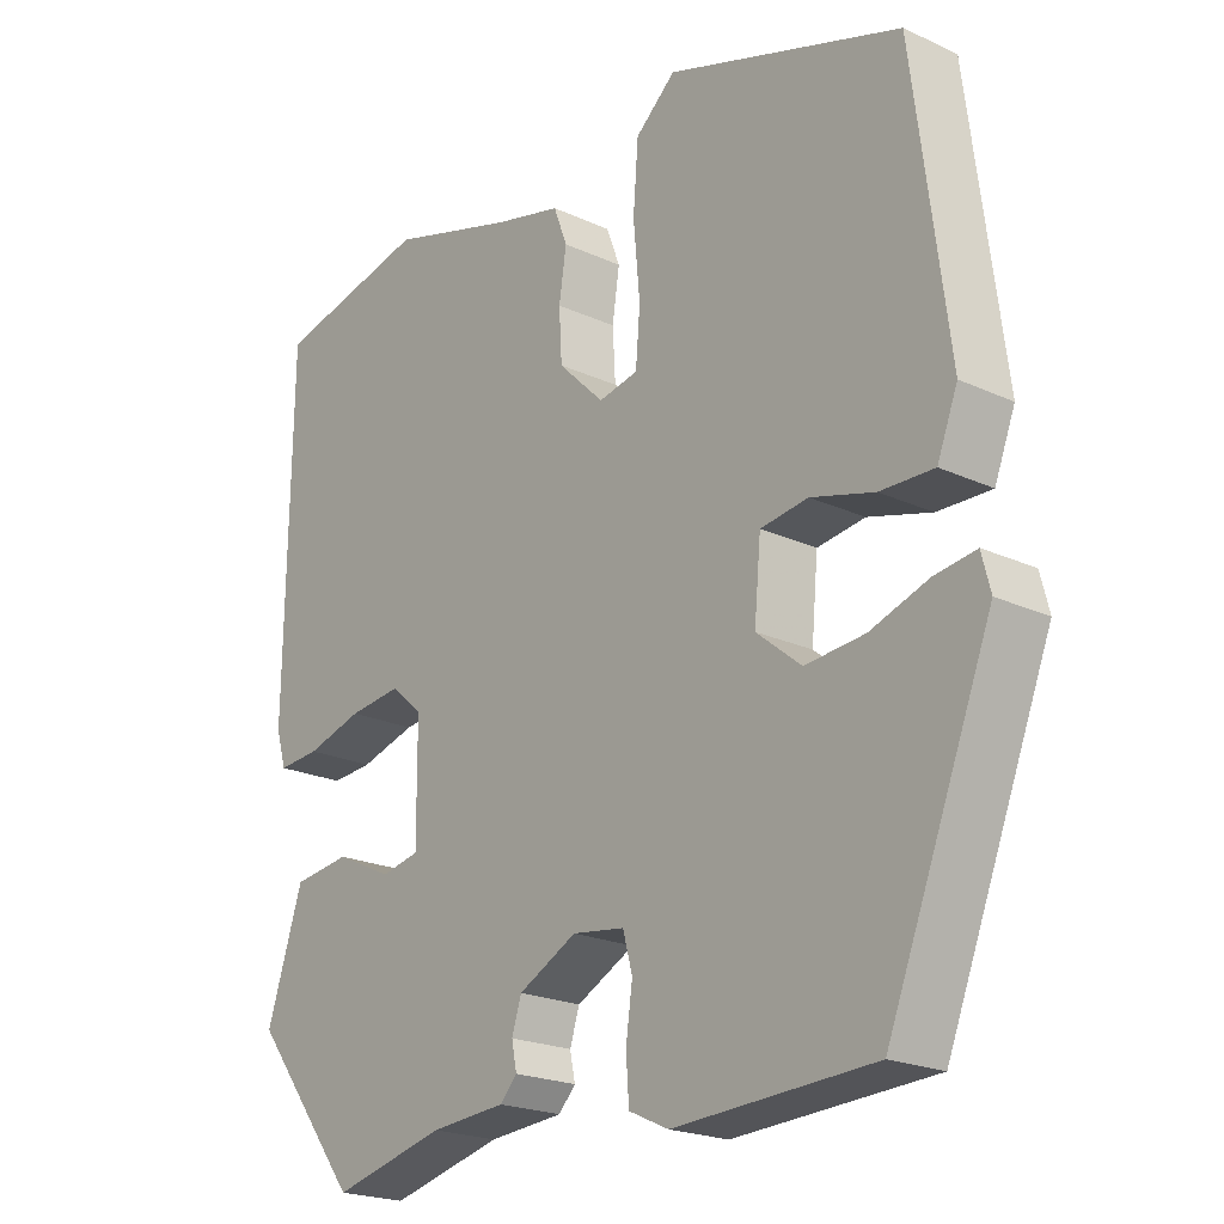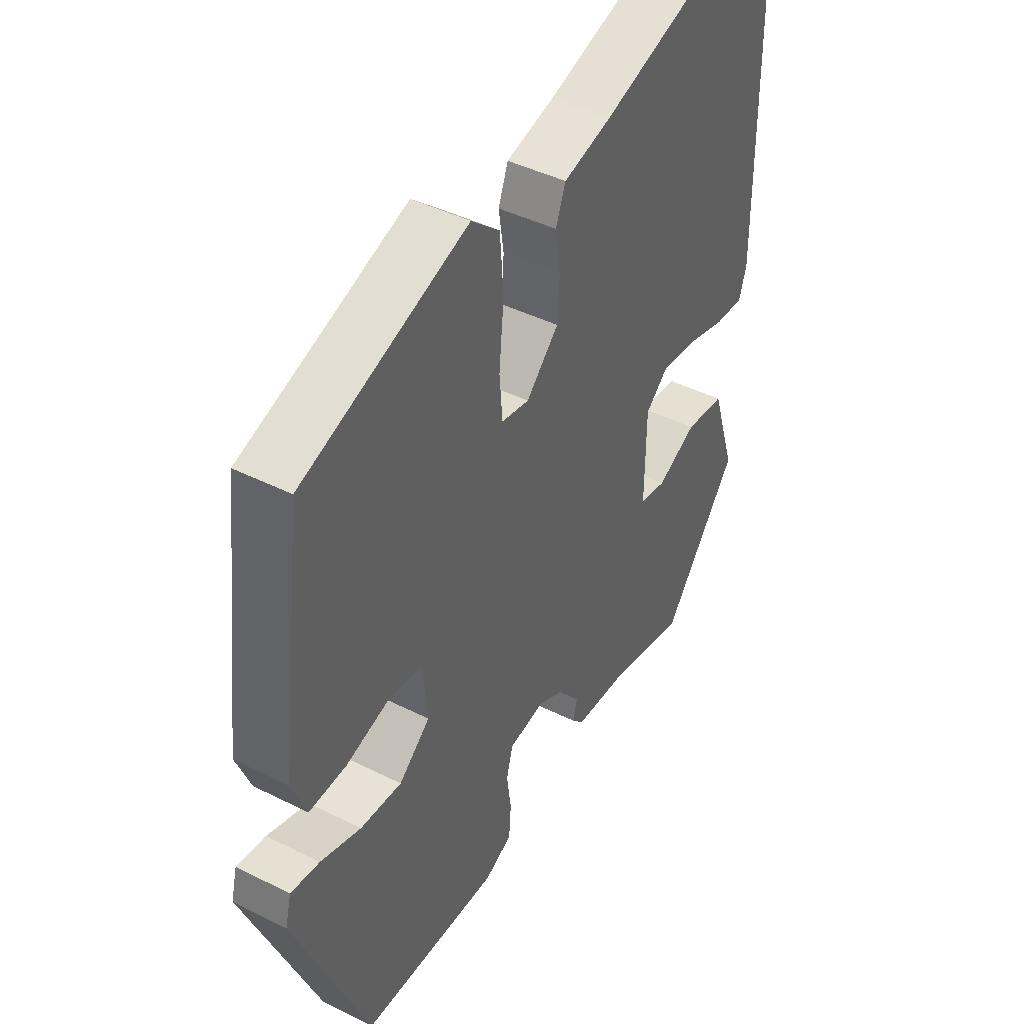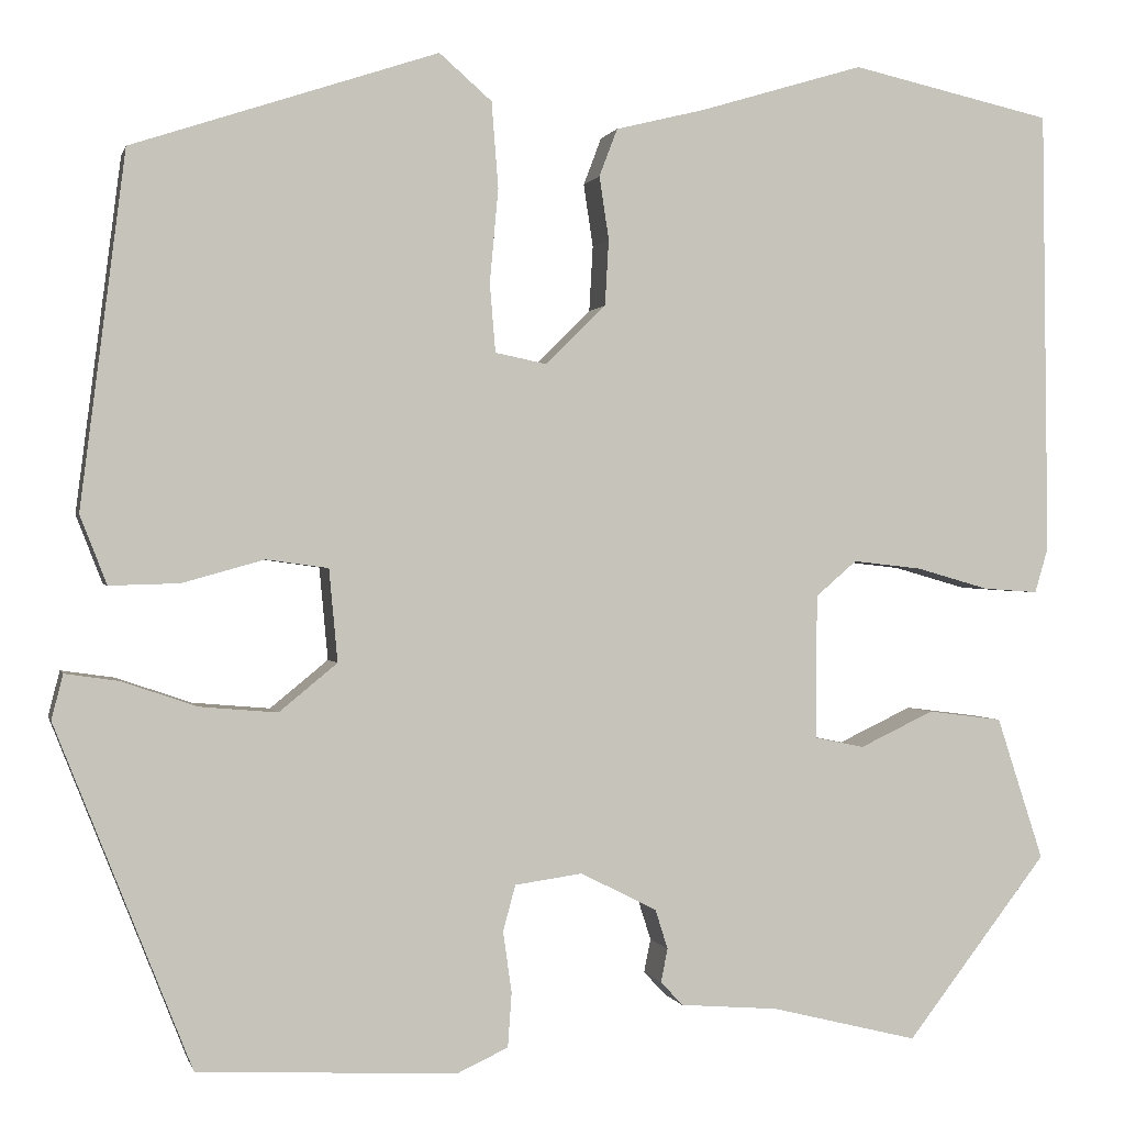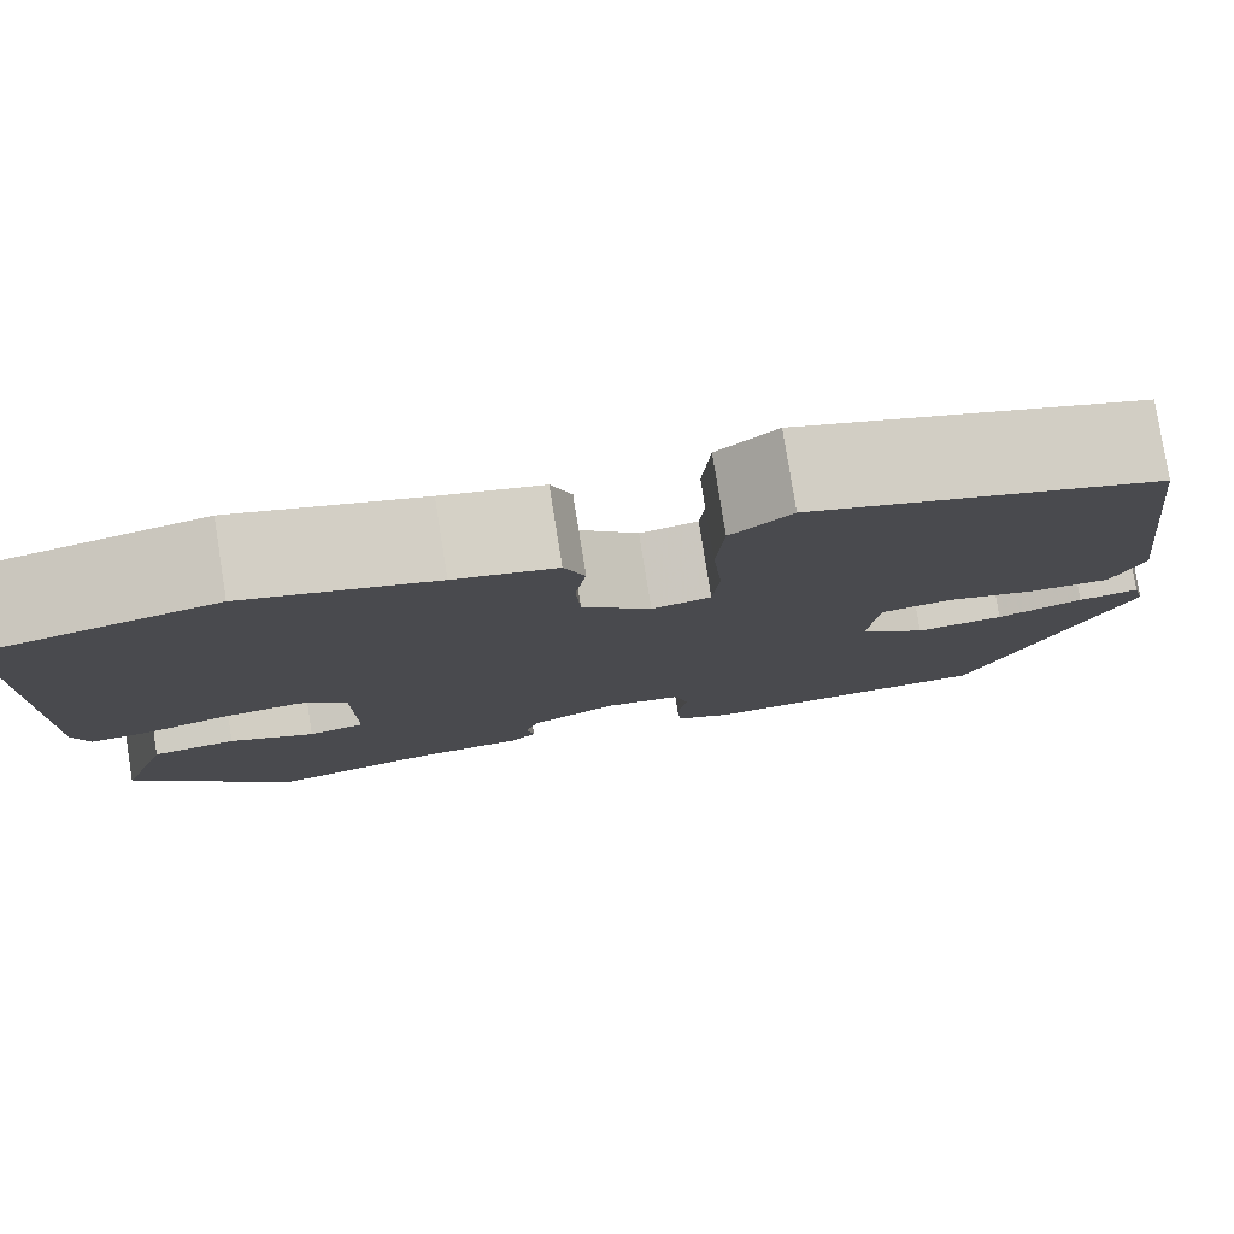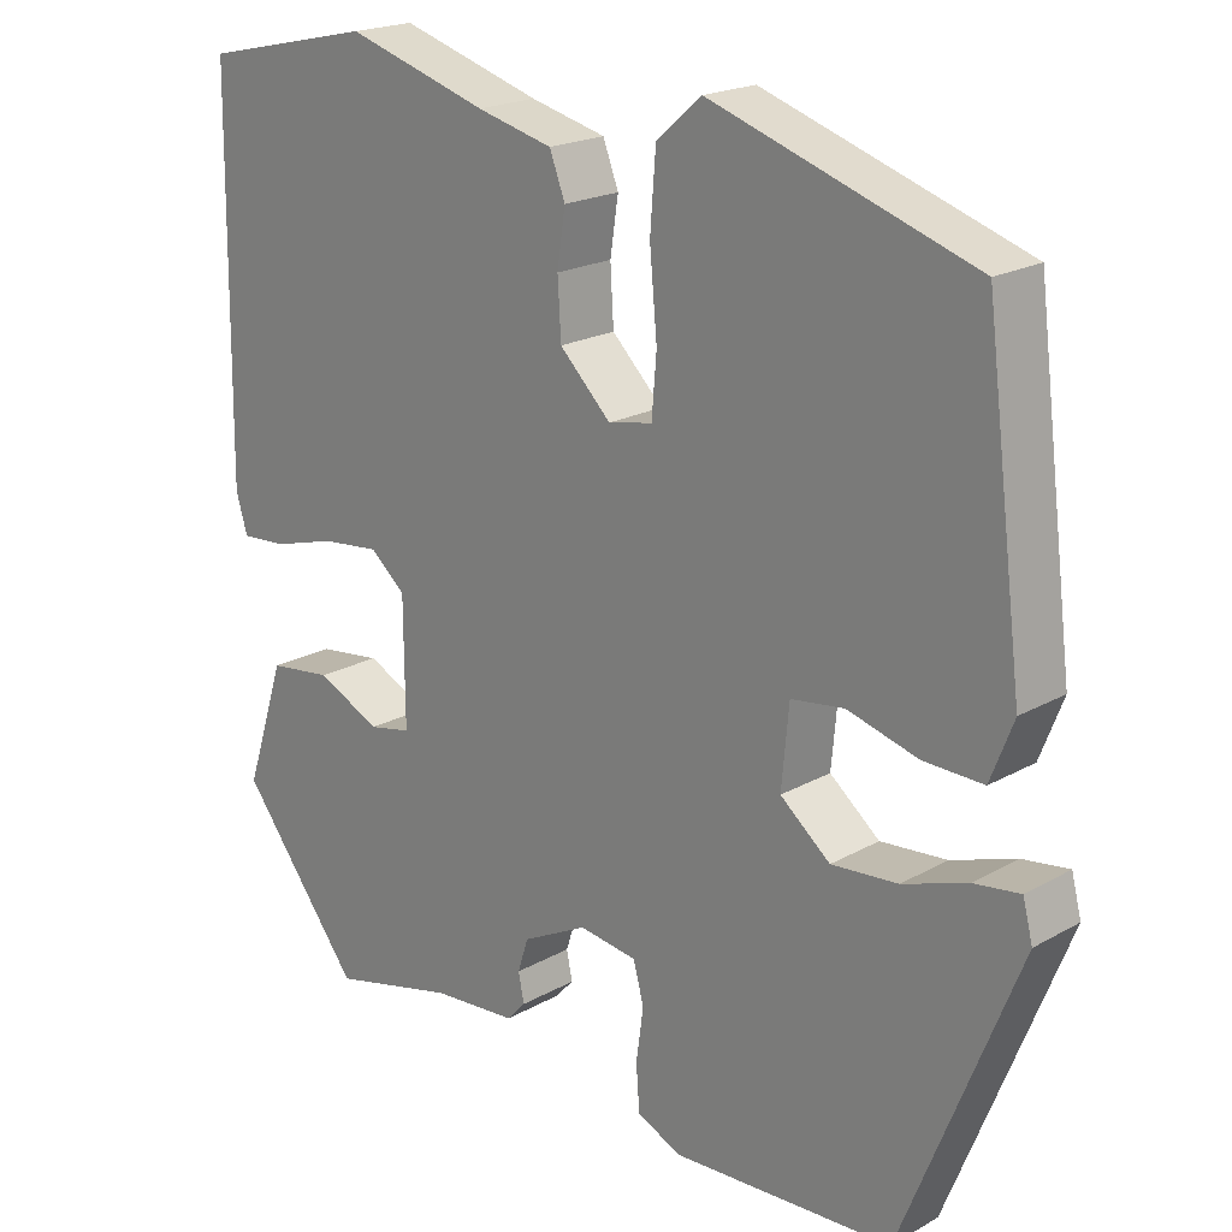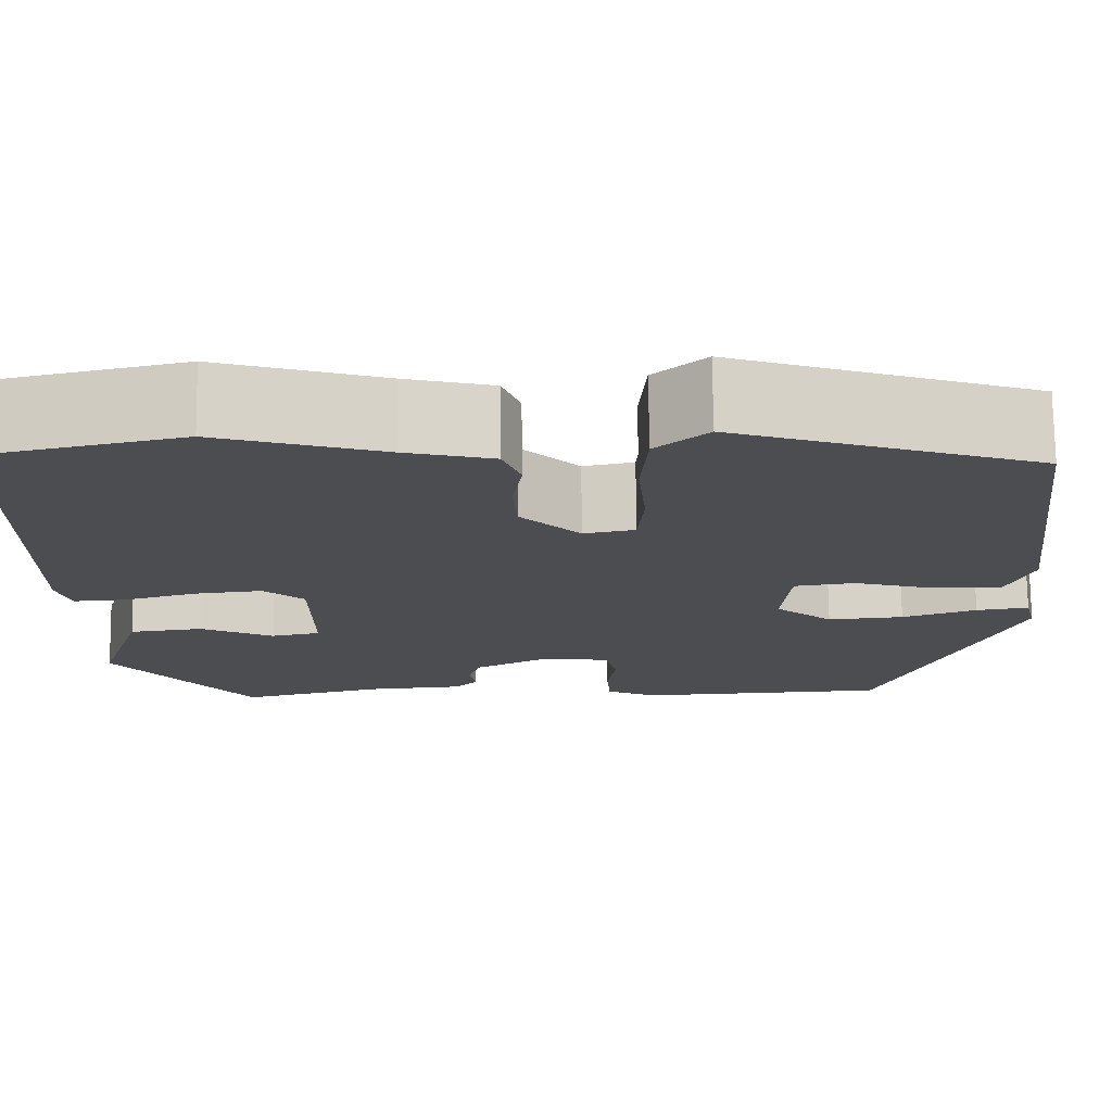
<metadata>
{"format":"obj","ext":"obj","renderer":"f3d","projection":"perspective","resolution":1024,"background":"white","views":[{"elev":-21.4,"azim":-129.3,"up":"+Z"},{"elev":43.9,"azim":-59.5,"up":"+Z"},{"elev":0.5,"azim":-13.1,"up":"+Z"},{"elev":79.6,"azim":170.9,"up":"+Z"},{"elev":20.3,"azim":-135.7,"up":"+Z"},{"elev":74.4,"azim":179.3,"up":"+Z"}]}
</metadata>
<code>
v -0.474 0.07 0.435
v -0.154 0.07 0.541
v -0.099 0.07 0.493
v -0.092 0.07 0.403
v -0.101 0.07 0.305
v -0.095 0.07 0.233
v -0.041 0.07 0.222
v 0.022 0.07 0.284
v 0.026 0.07 0.353
v 0.016 0.07 0.419
v 0.035 0.07 0.469
v 0.128 0.07 0.492
v 0.301 0.07 0.544
v 0.512 0.07 0.497
v 0.518 0.07 0.029
v 0.504 0.07 -0.018
v 0.447 0.07 -0.014
v 0.37 0.07 0.008
v 0.298 0.07 0.016
v 0.255 0.07 -0.021
v 0.254 0.07 -0.172
v 0.306 0.07 -0.183
v 0.384 0.07 -0.146
v 0.462 0.07 -0.156
v 0.511 0.07 -0.306
v 0.363 0.07 -0.498
v 0.209 0.07 -0.46
v 0.106 0.07 -0.452
v 0.083 0.07 -0.427
v 0.09 0.07 -0.392
v 0.077 0.07 -0.351
v -0.003 0.07 -0.31
v -0.074 0.07 -0.32
v -0.087 0.07 -0.368
v -0.078 0.07 -0.432
v -0.082 0.07 -0.489
v -0.136 0.07 -0.514
v -0.407 0.07 -0.5
v -0.549 0.07 -0.142
v -0.537 0.07 -0.095
v -0.481 0.07 -0.103
v -0.402 0.07 -0.13
v -0.321 0.07 -0.137
v -0.26 0.07 -0.087
v -0.269 0.07 0.01
v -0.334 0.07 0.019
v -0.42 0.07 -0.005
v -0.493 0.07 -0.007
v -0.521 0.07 0.065
v -0.474 0 0.435
v -0.154 0 0.541
v -0.099 0 0.493
v -0.092 0 0.403
v -0.101 0 0.305
v -0.095 0 0.233
v -0.041 0 0.222
v 0.022 0 0.284
v 0.026 0 0.353
v 0.016 0 0.419
v 0.035 0 0.469
v 0.128 0 0.492
v 0.301 0 0.544
v 0.512 0 0.497
v 0.518 0 0.029
v 0.504 0 -0.018
v 0.447 0 -0.014
v 0.37 0 0.008
v 0.298 0 0.016
v 0.255 0 -0.021
v 0.254 0 -0.172
v 0.306 0 -0.183
v 0.384 0 -0.146
v 0.462 0 -0.156
v 0.511 0 -0.306
v 0.363 0 -0.498
v 0.209 0 -0.46
v 0.106 0 -0.452
v 0.083 0 -0.427
v 0.09 0 -0.392
v 0.077 0 -0.351
v -0.003 0 -0.31
v -0.074 0 -0.32
v -0.087 0 -0.368
v -0.078 0 -0.432
v -0.082 0 -0.489
v -0.136 0 -0.514
v -0.407 0 -0.5
v -0.549 0 -0.142
v -0.537 0 -0.095
v -0.481 0 -0.103
v -0.402 0 -0.13
v -0.321 0 -0.137
v -0.26 0 -0.087
v -0.269 0 0.01
v -0.334 0 0.019
v -0.42 0 -0.005
v -0.493 0 -0.007
v -0.521 0 0.065
f 3 4 5
f 2 3 5
f 1 2 5
f 49 1 5
f 48 49 5
f 47 48 5
f 46 47 5
f 45 46 5 6
f 44 45 6 7
f 40 41 42
f 39 40 42
f 38 39 42
f 37 38 42
f 36 37 42
f 35 36 42
f 34 35 42
f 33 34 42 43
f 32 33 43 44
f 27 28 29 30
f 27 30 31
f 26 27 31
f 25 26 31
f 24 25 31
f 23 24 31
f 22 23 31
f 31 32 44
f 22 31 44
f 21 22 44
f 16 17 18
f 15 16 18
f 14 15 18
f 13 14 18
f 12 13 18
f 12 18 19
f 11 12 19
f 10 11 19
f 9 10 19
f 8 9 19 20
f 20 21 44
f 8 20 44
f 7 8 44
f 54 53 52
f 54 52 51
f 54 51 50
f 54 50 98
f 54 98 97
f 54 97 96
f 54 96 95
f 55 54 95 94
f 56 55 94 93
f 91 90 89
f 91 89 88
f 91 88 87
f 91 87 86
f 91 86 85
f 91 85 84
f 91 84 83
f 92 91 83 82
f 93 92 82 81
f 79 78 77 76
f 80 79 76
f 80 76 75
f 80 75 74
f 80 74 73
f 80 73 72
f 80 72 71
f 93 81 80
f 93 80 71
f 93 71 70
f 67 66 65
f 67 65 64
f 67 64 63
f 67 63 62
f 67 62 61
f 68 67 61
f 68 61 60
f 68 60 59
f 68 59 58
f 69 68 58 57
f 93 70 69
f 93 69 57
f 93 57 56
f 1 50 51 2
f 2 51 52 3
f 3 52 53 4
f 4 53 54 5
f 5 54 55 6
f 6 55 56 7
f 7 56 57 8
f 8 57 58 9
f 9 58 59 10
f 10 59 60 11
f 11 60 61 12
f 12 61 62 13
f 13 62 63 14
f 14 63 64 15
f 15 64 65 16
f 16 65 66 17
f 17 66 67 18
f 18 67 68 19
f 19 68 69 20
f 20 69 70 21
f 21 70 71 22
f 22 71 72 23
f 23 72 73 24
f 24 73 74 25
f 25 74 75 26
f 26 75 76 27
f 27 76 77 28
f 28 77 78 29
f 29 78 79 30
f 30 79 80 31
f 31 80 81 32
f 32 81 82 33
f 33 82 83 34
f 34 83 84 35
f 35 84 85 36
f 36 85 86 37
f 37 86 87 38
f 38 87 88 39
f 39 88 89 40
f 40 89 90 41
f 41 90 91 42
f 42 91 92 43
f 43 92 93 44
f 44 93 94 45
f 45 94 95 46
f 46 95 96 47
f 47 96 97 48
f 48 97 98 49
f 49 98 50 1

</code>
